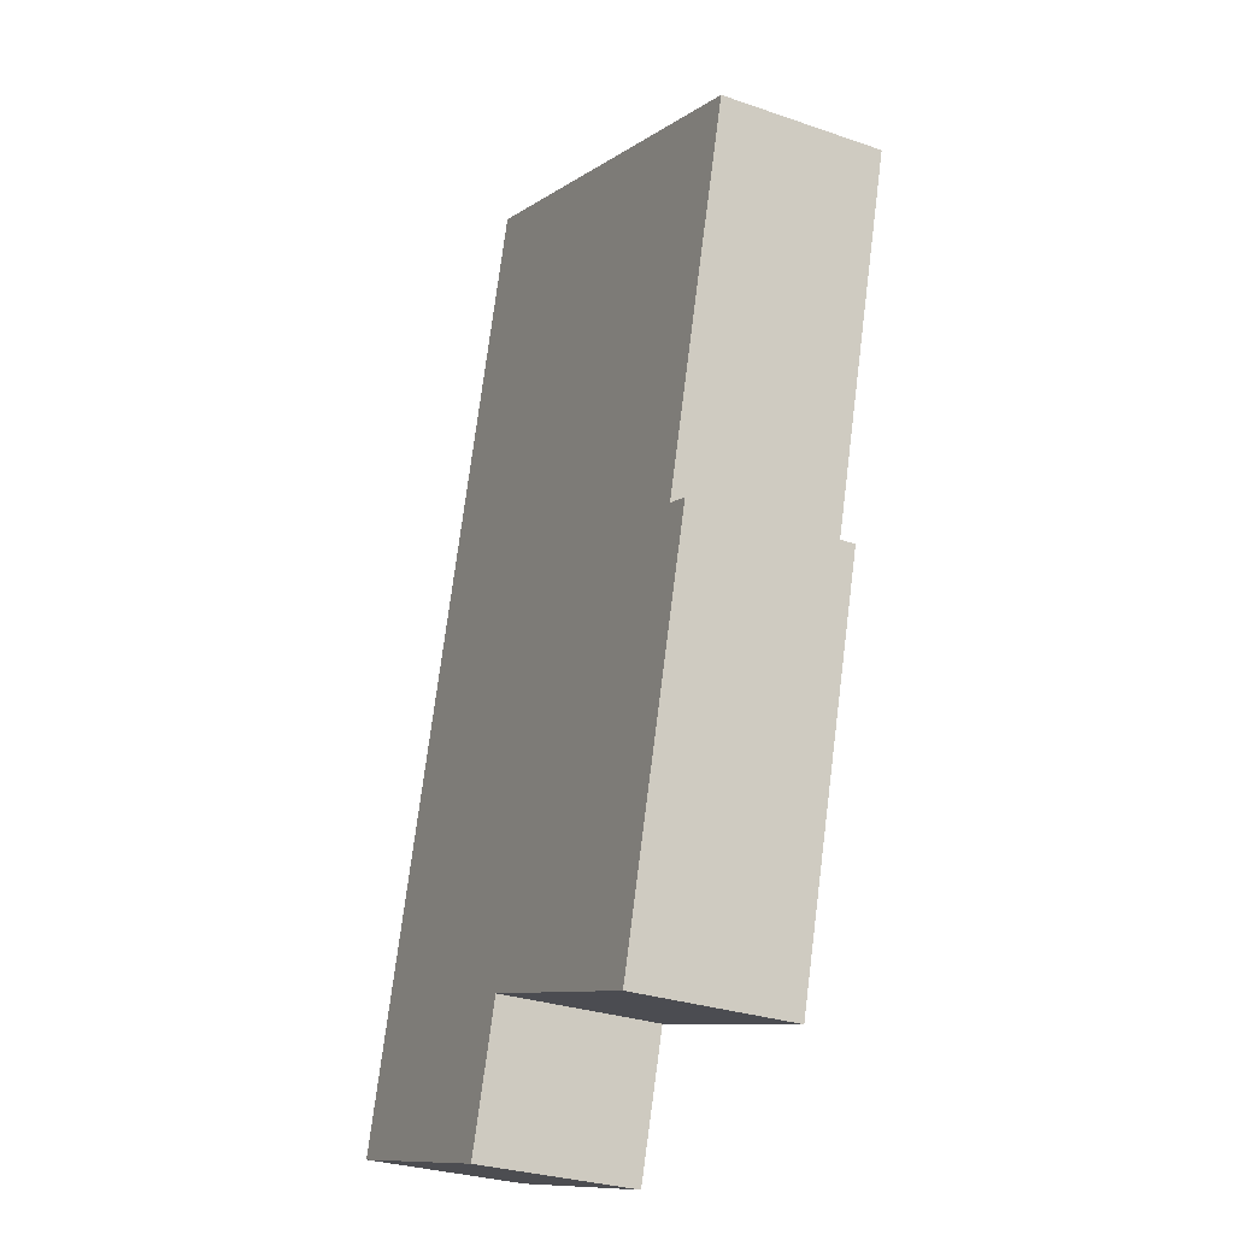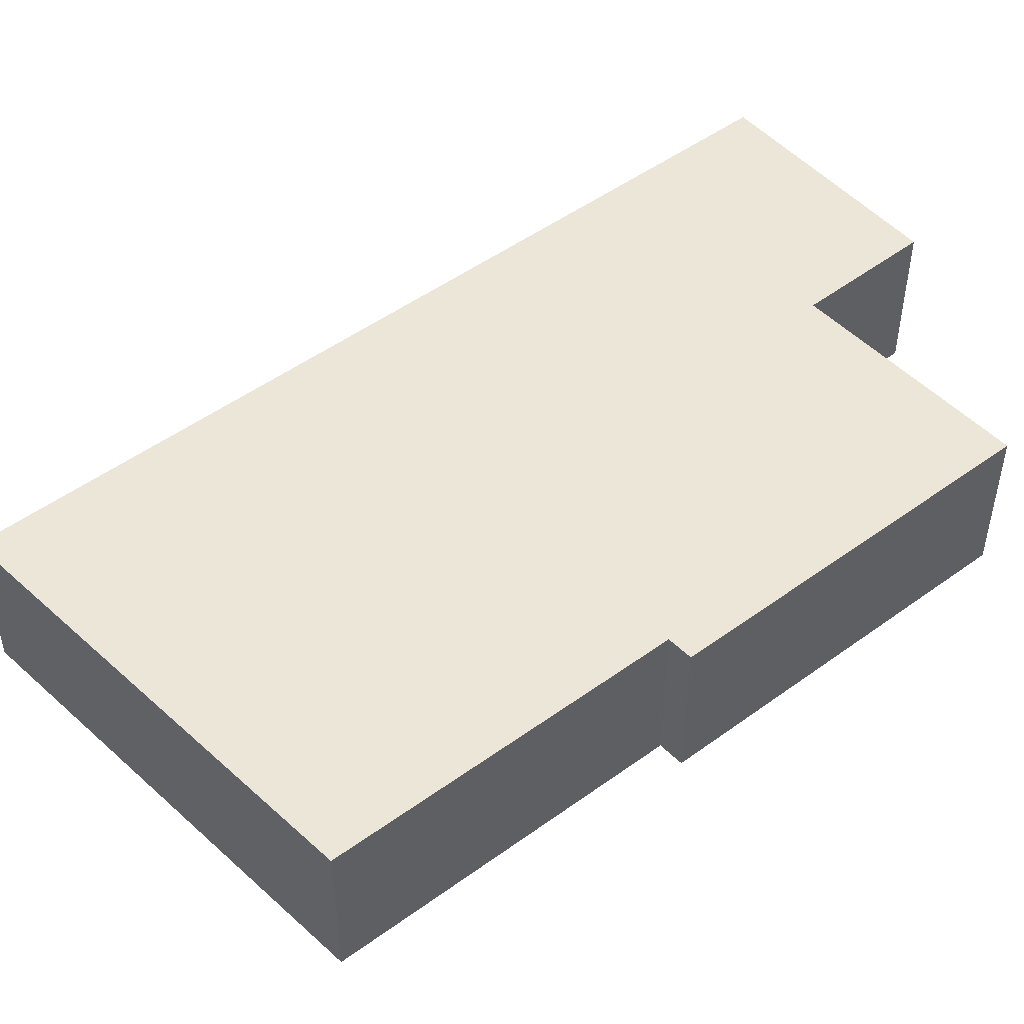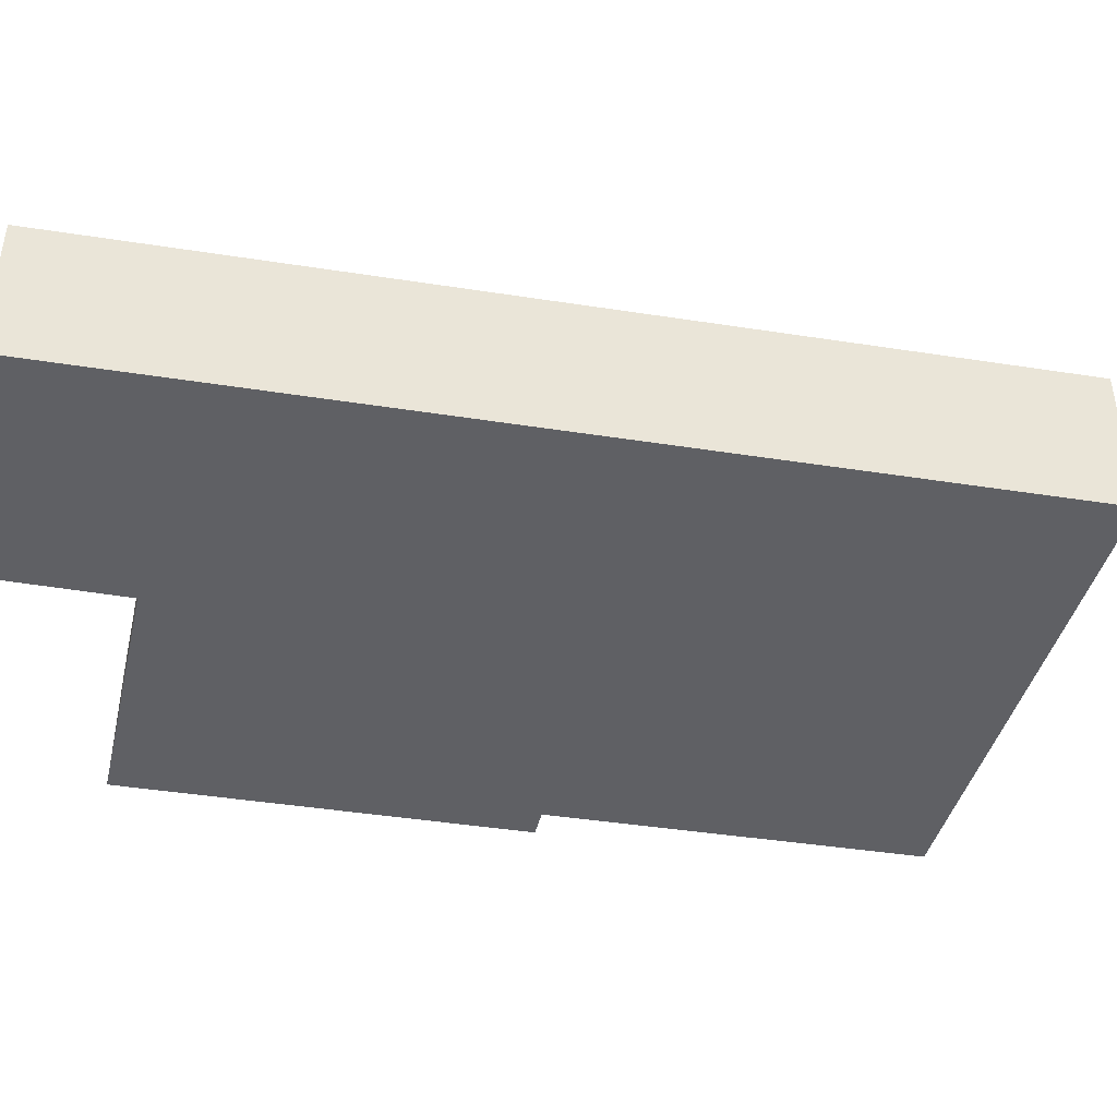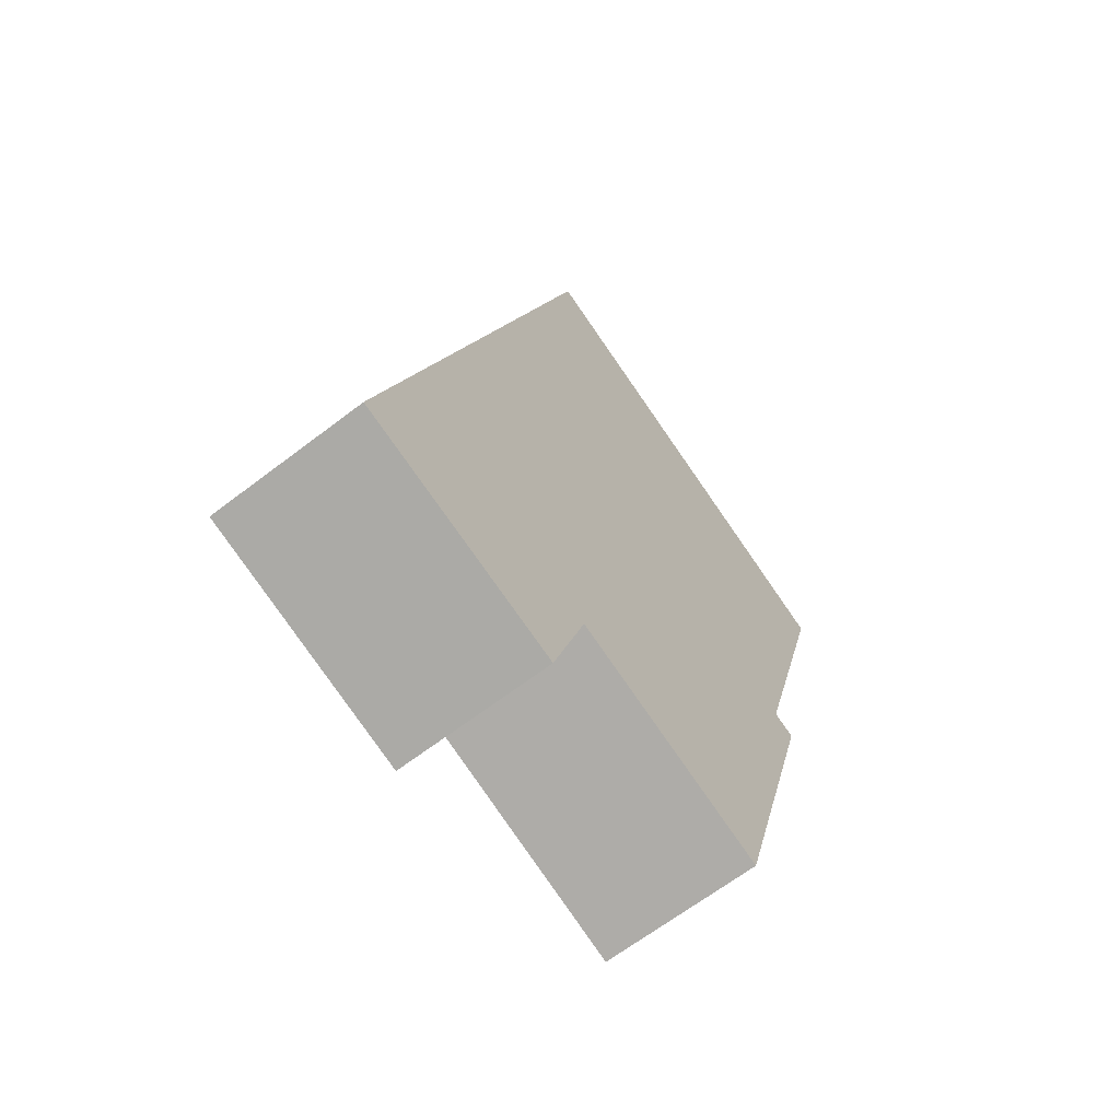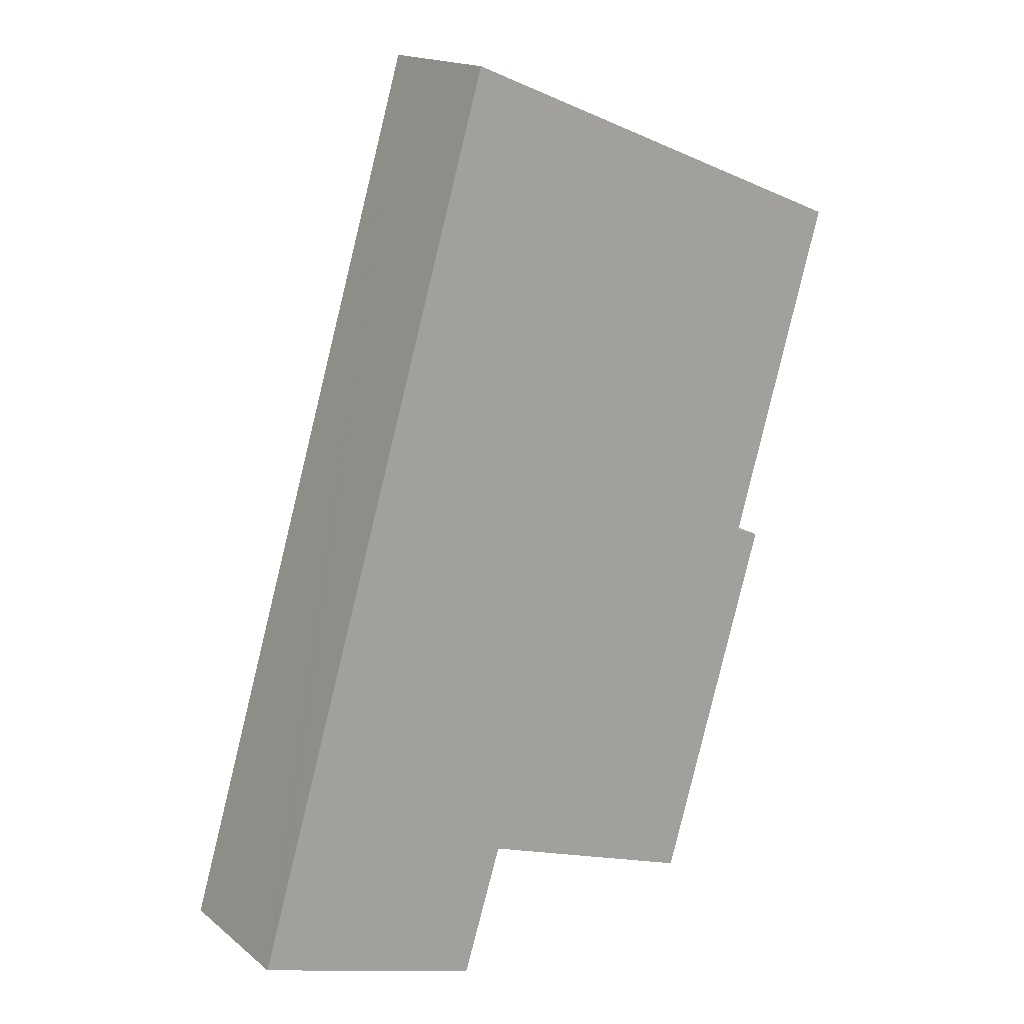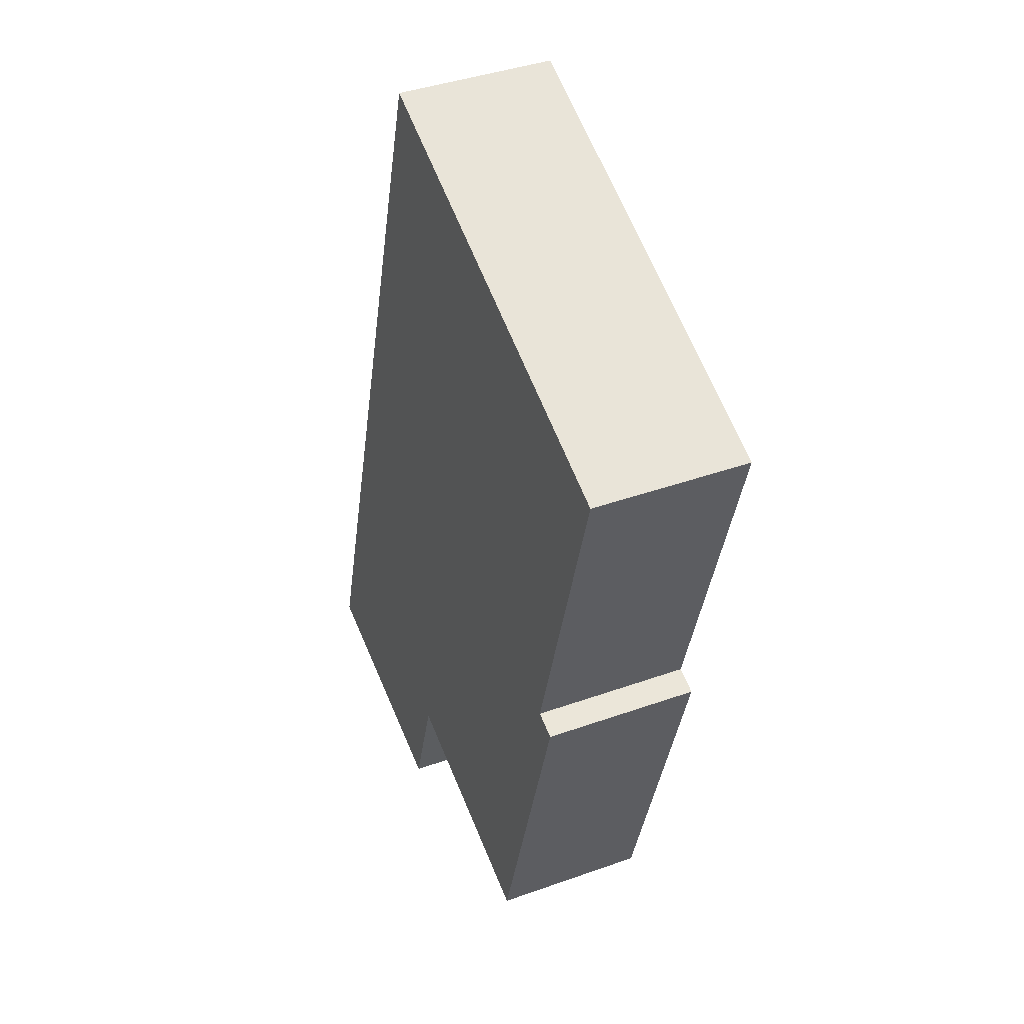
<metadata>
{"format":"obj","ext":"obj","renderer":"f3d","projection":"perspective","resolution":1024,"background":"white","views":[{"elev":-29.7,"azim":63.2,"up":"+Z"},{"elev":49.1,"azim":67.2,"up":"+Y"},{"elev":-44.8,"azim":-83.9,"up":"+Y"},{"elev":-65.1,"azim":-52.3,"up":"+Z"},{"elev":16.7,"azim":-33.2,"up":"+Z"},{"elev":40.6,"azim":66.4,"up":"+Z"}]}
</metadata>
<code>
v  0 2.712 1.661e-16
v  4.13 2.712 -1.156
v  4.104 2.712 -1.24
v  4.82 2.712 1.077
v  0.137 2.712 0.468
v  4.509 2.712 15.37
v  10.31 2.712 6.337
v  10.75 2.712 6.18
v  12.02 2.712 12.31
v  8.865 2.712 -0.302
v  10.75 -3.784e-16 6.18
v  8.865 1.849e-17 -0.302
v  4.82 -6.595e-17 1.077
v  4.104 7.593e-17 -1.24
v  4.13 7.078e-17 -1.156
v  12.02 -7.538e-16 12.31
v  10.31 -3.88e-16 6.337
v  0 0 0
v  0.137 -2.866e-17 0.468
v  4.509 -9.408e-16 15.37
g defaultobject
f 1 2 3
f 2 1 4
f 4 1 5
f 4 5 6
f 4 6 7
f 4 7 8
f 7 6 9
f 8 10 4
f 11 10 8
f 10 11 12
f 13 2 4
f 2 13 3
f 3 13 14
f 14 13 15
f 16 7 9
f 7 16 17
f 12 4 10
f 4 12 13
f 14 1 3
f 1 14 18
f 18 5 1
f 5 18 6
f 6 18 19
f 6 19 20
f 20 9 6
f 9 20 16
f 17 8 7
f 8 17 11
f 11 17 12
f 14 19 18
f 19 14 20
f 20 14 15
f 20 15 13
f 20 13 12
f 20 12 17
f 20 17 16

</code>
